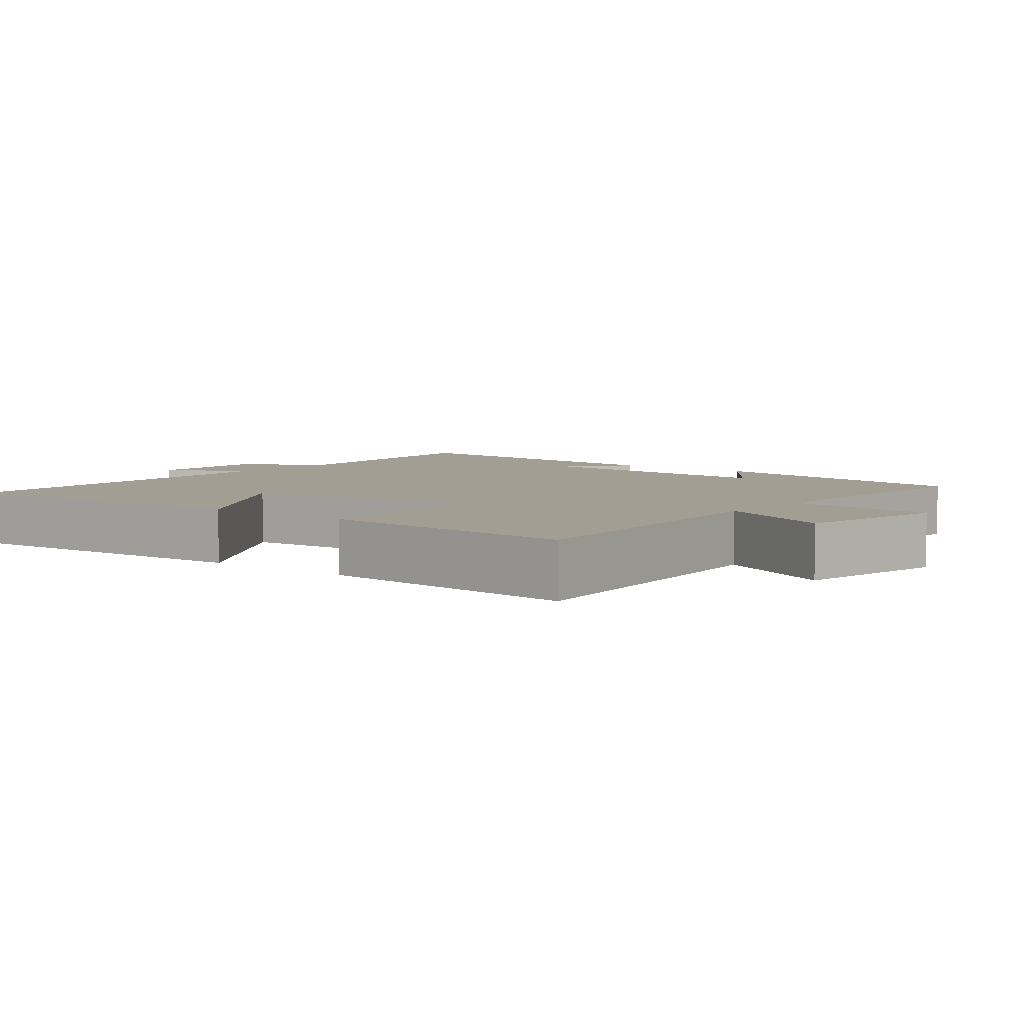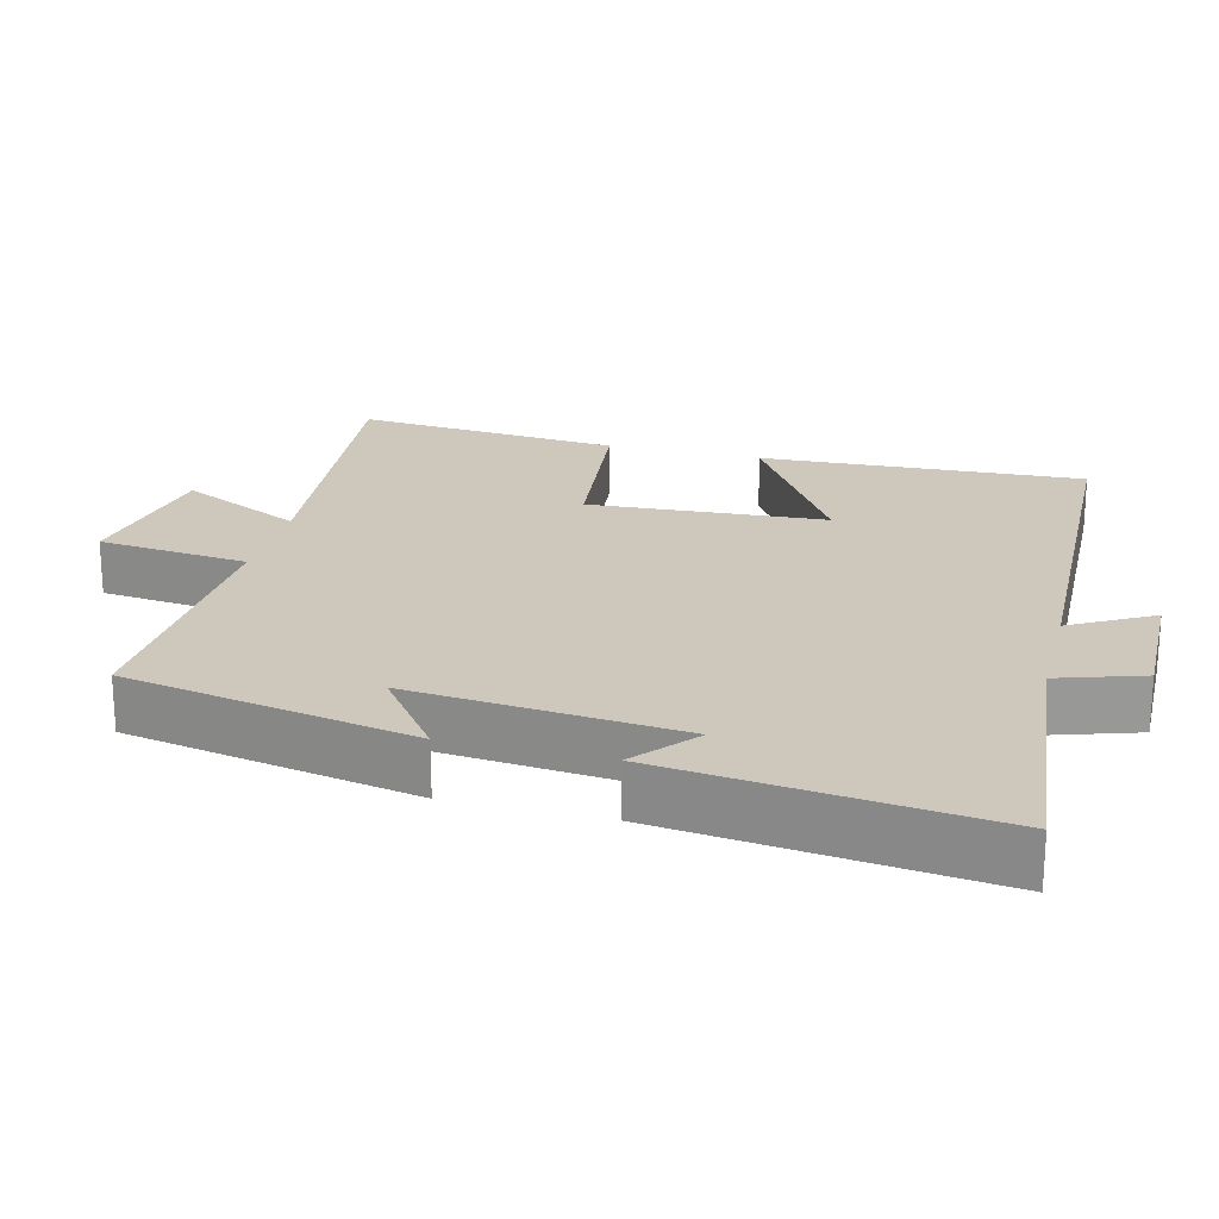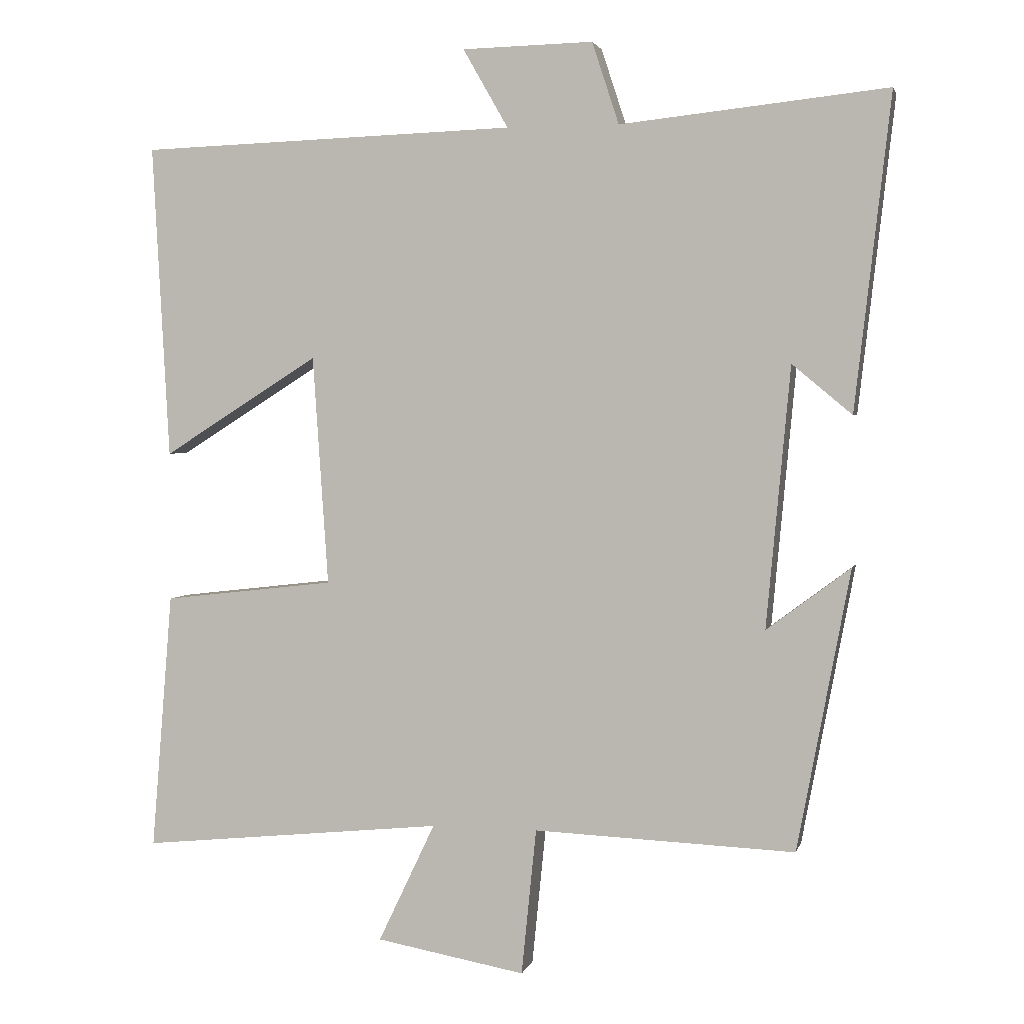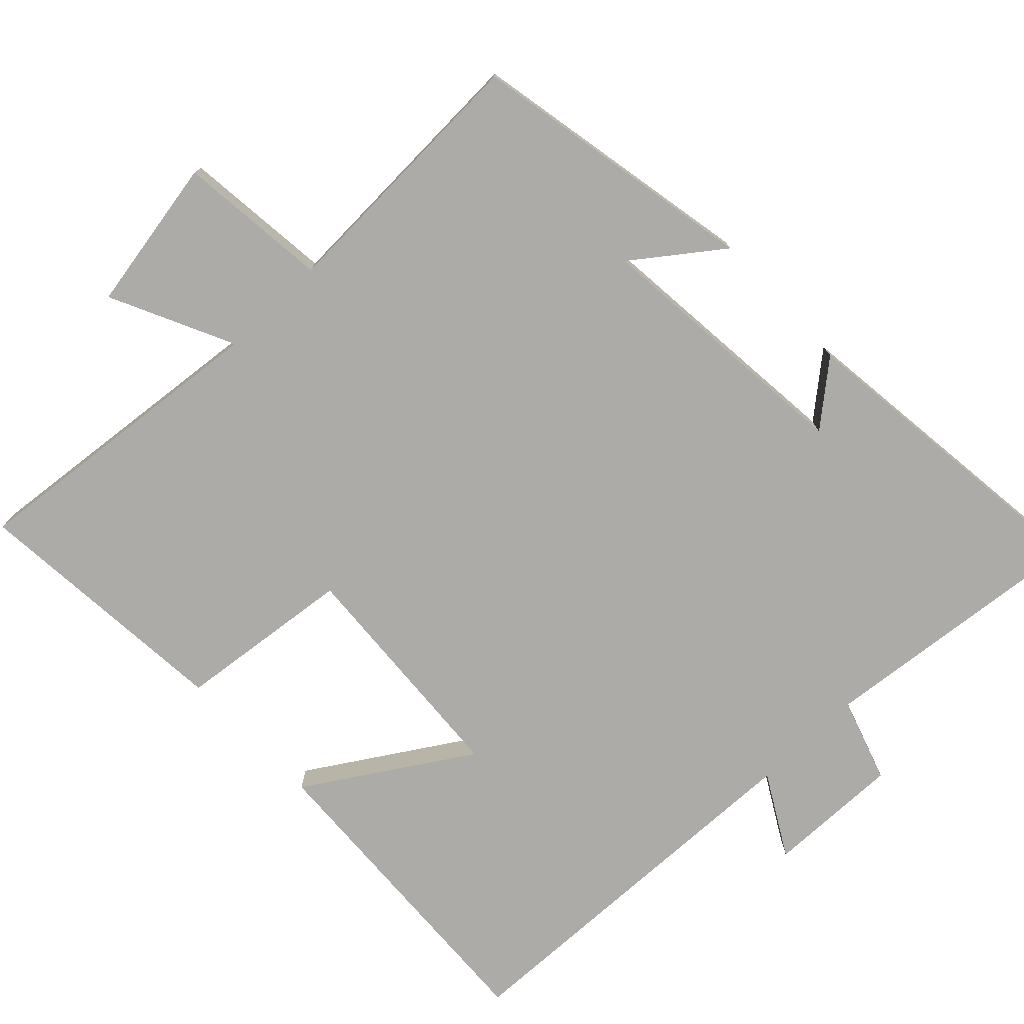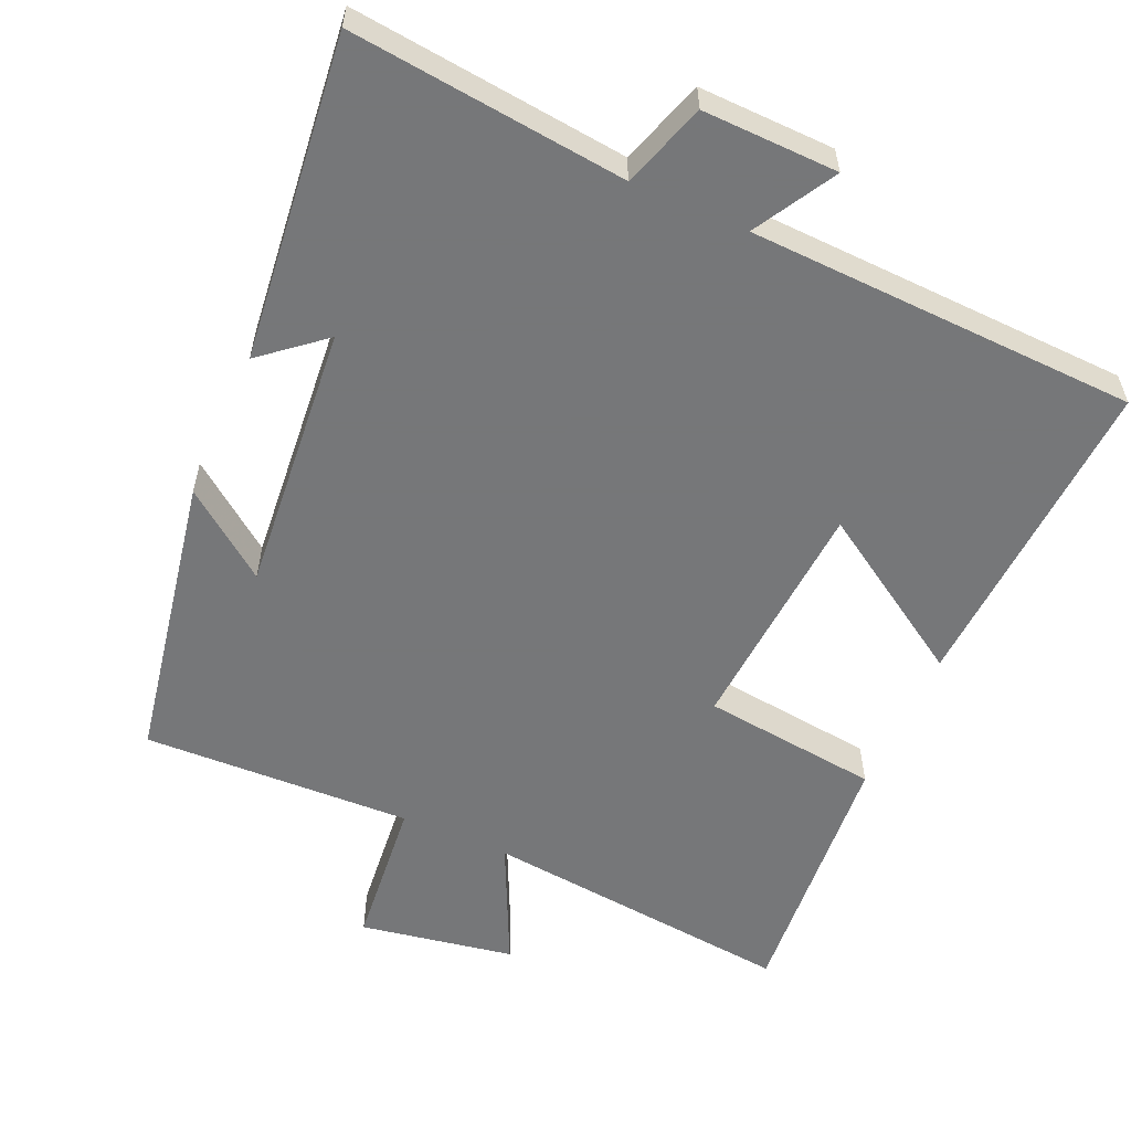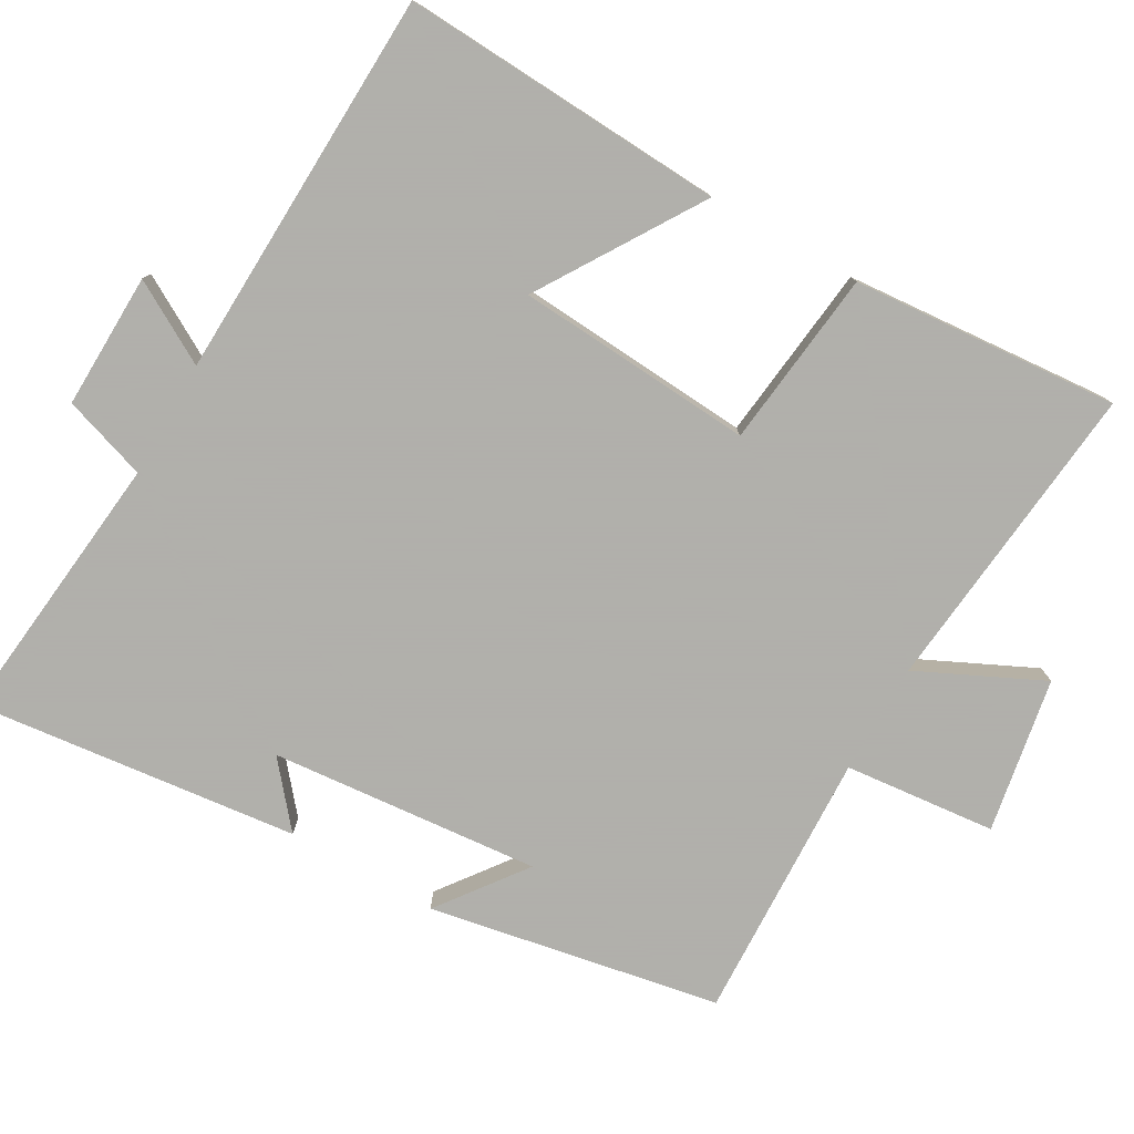
<metadata>
{"format":"obj","ext":"obj","renderer":"f3d","projection":"perspective","resolution":1024,"background":"white","views":[{"elev":5.2,"azim":128.6,"up":"+Y"},{"elev":21.9,"azim":-75.5,"up":"+Y"},{"elev":2.7,"azim":-166.8,"up":"+Z"},{"elev":-76.2,"azim":-136.3,"up":"+Y"},{"elev":-57.1,"azim":-24.0,"up":"+Y"},{"elev":-78.4,"azim":60.2,"up":"+Y"}]}
</metadata>
<code>
v -0.551 0.07 0.54
v -0.172 0.07 0.5
v -0.134 0.07 0.616
v 0.052 0.07 0.612
v -0.012 0.07 0.5
v 0.524 0.07 0.482
v 0.5 0.07 0.036
v 0.278 0.07 0.176
v 0.256 0.07 -0.15
v 0.5 0.07 -0.178
v 0.53 0.07 -0.544
v 0.098 0.07 -0.5
v 0.179 0.07 -0.67
v -0.033 0.07 -0.708
v -0.054 0.07 -0.5
v -0.425 0.07 -0.515
v -0.5 0.07 -0.116
v -0.381 0.07 -0.205
v -0.415 0.07 0.165
v -0.5 0.07 0.094
v -0.551 0 0.54
v -0.172 0 0.5
v -0.134 0 0.616
v 0.052 0 0.612
v -0.012 0 0.5
v 0.524 0 0.482
v 0.5 0 0.036
v 0.278 0 0.176
v 0.256 0 -0.15
v 0.5 0 -0.178
v 0.53 0 -0.544
v 0.098 0 -0.5
v 0.179 0 -0.67
v -0.033 0 -0.708
v -0.054 0 -0.5
v -0.425 0 -0.515
v -0.5 0 -0.116
v -0.381 0 -0.205
v -0.415 0 0.165
v -0.5 0 0.094
f 19 20 1 2
f 18 19 2
f 15 16 17 18
f 15 18 2 3
f 12 13 14 15
f 12 15 3
f 9 10 11 12
f 8 9 12 3
f 5 6 7 8
f 5 8 3
f 3 4 5
f 22 21 40 39
f 22 39 38
f 38 37 36 35
f 23 22 38 35
f 35 34 33 32
f 23 35 32
f 32 31 30 29
f 23 32 29 28
f 28 27 26 25
f 23 28 25
f 25 24 23
f 1 21 22 2
f 2 22 23 3
f 3 23 24 4
f 4 24 25 5
f 5 25 26 6
f 6 26 27 7
f 7 27 28 8
f 8 28 29 9
f 9 29 30 10
f 10 30 31 11
f 11 31 32 12
f 12 32 33 13
f 13 33 34 14
f 14 34 35 15
f 15 35 36 16
f 16 36 37 17
f 17 37 38 18
f 18 38 39 19
f 19 39 40 20
f 20 40 21 1

</code>
